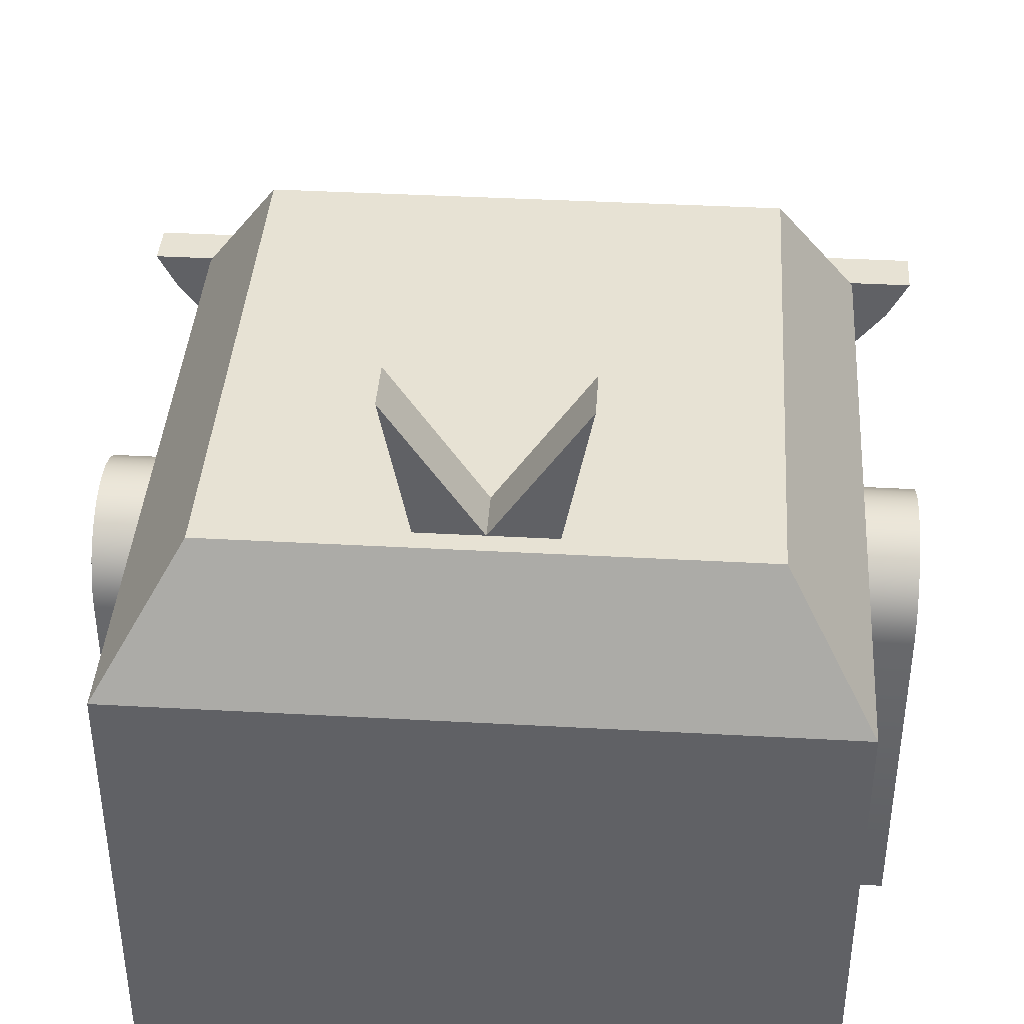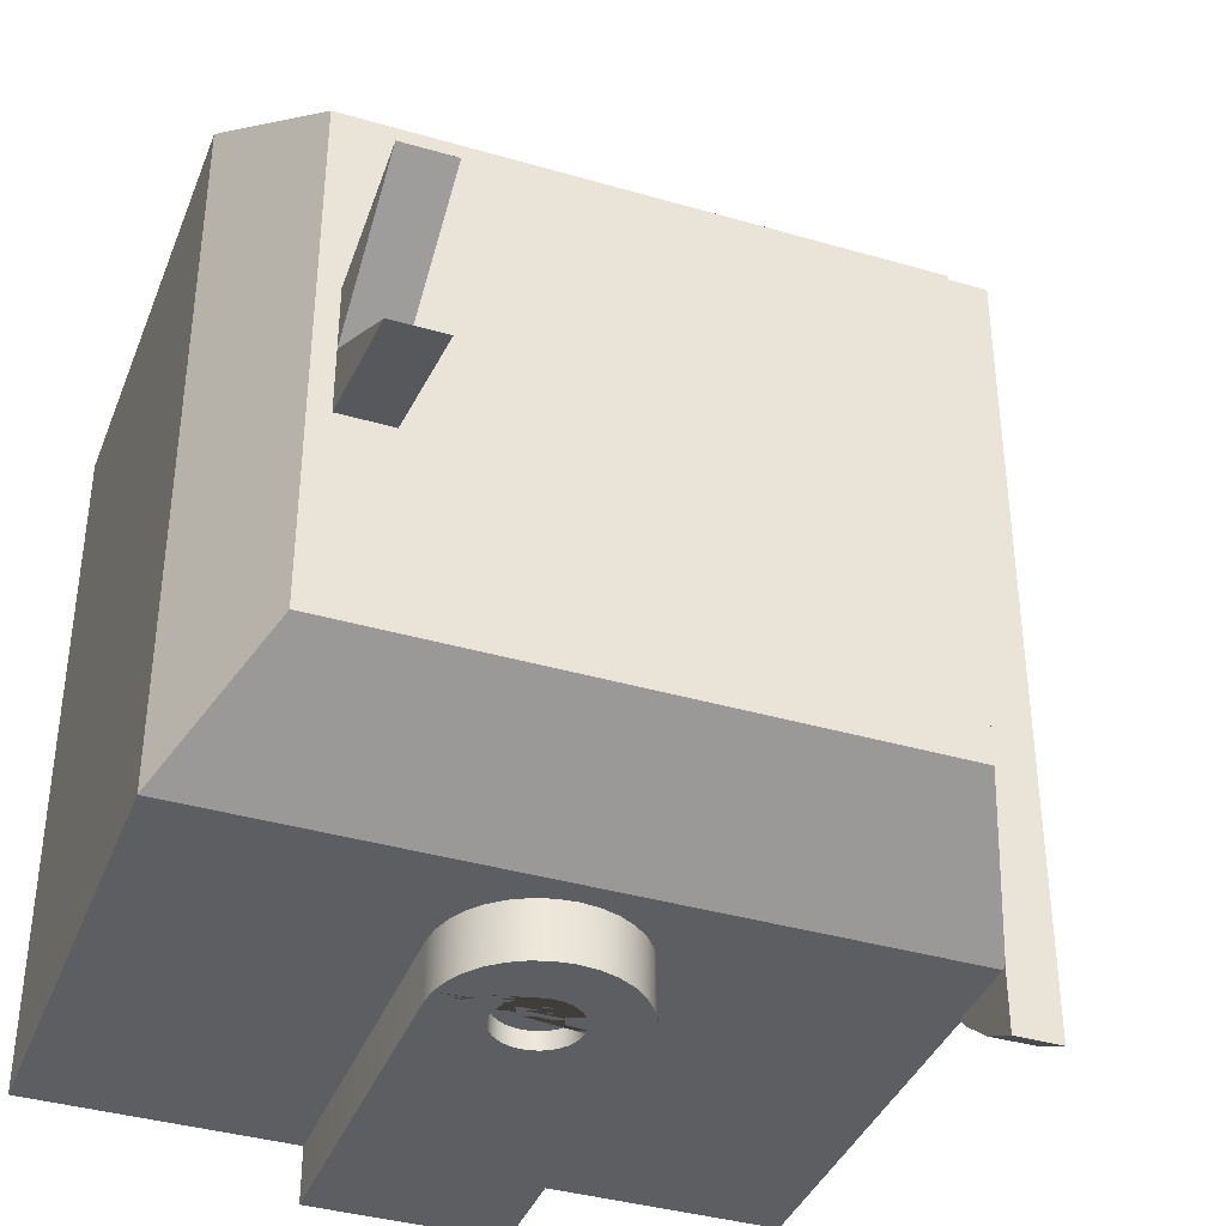
<metadata>
{"format":"obj","ext":"obj","renderer":"f3d","projection":"perspective","resolution":1024,"background":"white","views":[{"elev":39.8,"azim":93.9,"up":"+Y"},{"elev":-38.4,"azim":159.8,"up":"+Z"}]}
</metadata>
<code>
o Head_Glasses
v -0.4423 0.5988 0.5221
v -0.4423 0.5475 0.4947
v -0.4423 0.5025 0.4577
v -0.4423 0.4656 0.4128
v -0.4423 0.4382 0.3614
v -0.4423 0.4213 0.3058
v -0.4423 0.4156 0.2479
v -0.4423 0.4213 0.1899
v -0.4423 0.4382 0.1343
v -0.4423 0.4656 0.08294
v -0.4423 0.5025 0.03796
v -0.4423 0.5475 0
v -0.4423 0.5988 0
v -0.4423 0.5988 0.2479
v -0.5016 0.5988 0.5221
v -0.5016 0.5475 0.4947
v -0.5016 0.5025 0.4577
v -0.5016 0.4656 0.4128
v -0.5016 0.4382 0.3614
v -0.5016 0.4213 0.3058
v -0.5016 0.4156 0.2479
v -0.5016 0.4213 0.1899
v -0.5016 0.4382 0.1343
v -0.5016 0.4656 0.08294
v -0.5016 0.5025 0.03796
v -0.5016 0.5988 0.2479
v -0.4423 0.5025 -0.03796
v -0.4423 0.4656 -0.08294
v -0.4423 0.4382 -0.1343
v -0.4423 0.4213 -0.1899
v -0.4423 0.4156 -0.2479
v -0.4423 0.4213 -0.3058
v -0.4423 0.4382 -0.3614
v -0.4423 0.4656 -0.4128
v -0.4423 0.5025 -0.4577
v -0.4423 0.5475 -0.4947
v -0.4423 0.5988 -0.5221
v -0.4423 0.5988 -0.2479
v -0.5016 0.5988 0
v -0.5016 0.5475 0
v -0.5016 0.5025 -0.03796
v -0.5016 0.4656 -0.08294
v -0.5016 0.4382 -0.1343
v -0.5016 0.4213 -0.1899
v -0.5016 0.4156 -0.2479
v -0.5016 0.4213 -0.3058
v -0.5016 0.4382 -0.3614
v -0.5016 0.4656 -0.4128
v -0.5016 0.5025 -0.4577
v -0.5016 0.5475 -0.4947
v -0.5016 0.5988 -0.5221
v -0.5016 0.5988 -0.2479
v -0.5818 3e-06 -0.05788
v -0.5818 0.1781 -0.05788
v -0.4452 3e-06 -0.05788
v -0.5818 3e-06 0.06085
v -0.5818 0.1781 0.06085
v -0.5818 0.1781 0.0282
v -0.5818 0.1781 0.03414
v -0.5788 0.1781 0.03018
v -0.5788 0.1781 0.03216
v -0.5818 0.1781 -0.001484
v -0.5818 0.1781 0.004453
v -0.5788 0.1781 0.000495
v -0.5788 0.1781 0.002474
v -0.5818 0.1781 -0.03117
v -0.5818 0.1781 -0.02523
v -0.5788 0.1781 -0.02919
v -0.5788 0.1781 -0.02721
v -0.5818 3e-06 -0.02523
v -0.5818 3e-06 -0.03117
v -0.5788 3e-06 -0.02721
v -0.5788 3e-06 -0.02919
v -0.5818 3e-06 0.004453
v -0.5818 3e-06 -0.001484
v -0.5788 3e-06 0.002474
v -0.5788 3e-06 0.000495
v -0.5818 3e-06 0.03414
v -0.5818 3e-06 0.0282
v -0.5788 3e-06 0.03216
v -0.5788 3e-06 0.03018
v -0.5729 0.4096 0.001484
v -0.5729 0.4069 0.02928
v -0.5729 0.3988 0.05601
v -0.5729 0.3856 0.08064
v -0.5729 0.3679 0.1022
v -0.5729 0.3463 0.12
v -0.5729 0.3217 0.1331
v -0.5729 0.2949 0.1412
v -0.5729 0.2672 0.144
v -0.5729 0.2394 0.1412
v -0.5729 0.2126 0.1331
v -0.5729 0.188 0.12
v -0.5729 0.1664 0.1022
v -0.5729 0.1487 0.08064
v -0.5729 0.1487 -0.07767
v -0.5729 0.1664 -0.09926
v -0.5729 0.188 -0.117
v -0.5729 0.2126 -0.1301
v -0.5729 0.2394 -0.1383
v -0.5729 0.2672 -0.141
v -0.5729 0.2949 -0.1383
v -0.5729 0.3217 -0.1301
v -0.5729 0.3463 -0.117
v -0.5729 0.3679 -0.09926
v -0.5729 0.3856 -0.07767
v -0.5729 0.3988 -0.05304
v -0.5729 0.4069 -0.02631
v -0.4794 0.4096 0.001484
v -0.4794 0.4069 0.02928
v -0.4794 0.3988 0.05601
v -0.4794 0.3856 0.08064
v -0.4794 0.3679 0.1022
v -0.4794 0.3463 0.12
v -0.4794 0.3217 0.1331
v -0.4794 0.2949 0.1412
v -0.4794 0.2672 0.144
v -0.4794 0.2394 0.1412
v -0.4794 0.2126 0.1331
v -0.4794 0.188 0.12
v -0.4794 0.1664 0.1022
v -0.4794 0.1487 0.08064
v -0.4794 0.1487 -0.07767
v -0.4794 0.1664 -0.09926
v -0.4794 0.188 -0.117
v -0.4794 0.2126 -0.1301
v -0.4794 0.2394 -0.1383
v -0.4794 0.2672 -0.141
v -0.4794 0.2949 -0.1383
v -0.4794 0.3217 -0.1301
v -0.4794 0.3463 -0.117
v -0.4794 0.3679 -0.09926
v -0.4794 0.3856 -0.07767
v -0.4794 0.3988 -0.05304
v -0.4794 0.4069 -0.02631
v -0.4452 0.07502 0.06085
v -0.4721 0.1238 0.06085
v -0.5729 0.1781 0.06085
v -0.4794 0.1381 0.06085
v -0.5729 0.1381 0.06085
v -0.5729 0.1381 -0.05788
v -0.5729 0.1781 -0.05788
v -0.4721 0.1238 -0.05788
v -0.4794 0.1381 -0.05788
v -0.4452 0.07502 -0.05788
v -0.4452 0.06509 0.001484
v -0.4452 0.06897 -0.03794
v -0.4452 0.06897 0.0409
v -0.4452 3e-06 -0.4438
v -0.4452 0.5937 -0.4438
v 0.4452 2e-06 -0.4438
v 0.4452 0.5937 -0.4438
v -0.4452 3e-06 0.4467
v -0.4452 0.5937 0.4467
v 0.4452 2e-06 0.4467
v 0.4452 0.5937 0.4467
v -0.3562 0.7718 -0.3325
v 0.3562 0.7718 -0.3325
v 0.3562 0.7718 0.3354
v -0.3562 0.7718 0.3354
v -0.4452 0.05937 -0.3547
v -0.4452 0.5343 -0.3547
v -0.4452 0.5343 0.3577
v -0.4452 0.05937 0.3577
v -0.4423 0.05937 -0.3547
v -0.4423 0.5343 -0.3547
v -0.4423 0.5343 0.3577
v -0.4423 0.05937 0.3577
v 0.2634 0.7718 -0.082
v 0.3302 0.7718 -0.082
v 0.3302 0.7718 0.08497
v 0.2634 0.7718 0.08497
v 0.3302 0.7718 0.001484
v 0.2634 0.7718 0.001484
v 0.3302 0.9499 0.1198
v 0.2634 0.9499 0.1198
v 0.2634 0.9499 -0.1168
v 0.3302 0.9499 -0.1168
v -0.4423 0.4744 0.001484
v -0.4423 0.4704 -0.03895
v -0.4423 0.4586 -0.07782
v -0.4423 0.4704 0.04192
v -0.4423 0.4586 0.08079
v -0.4423 0.4395 0.1166
v -0.4423 0.4395 -0.1137
v -0.4423 0.4137 -0.1451
v -0.4423 0.3823 0.1738
v -0.4423 0.4137 0.148
v -0.4423 0.3823 -0.1708
v -0.4423 0.3465 -0.19
v -0.4423 0.3465 0.193
v -0.4423 0.3076 -0.2018
v -0.4423 0.3076 0.2047
v -0.4423 0.2672 0.2087
v -0.4423 0.2672 -0.2058
v -0.4423 0.2267 -0.2018
v -0.4423 0.2267 0.2047
v -0.4423 0.1878 0.193
v -0.4423 0.1878 -0.19
v -0.4423 0.152 0.1738
v -0.4423 0.152 -0.1708
v -0.4423 0.1206 0.148
v -0.4423 0.09484 0.1166
v -0.4423 0.07568 0.08079
v -0.4452 0.05937 0.06085
v -0.4452 0.03738 0.06085
v -0.4423 0.06389 0.04192
v -0.4423 0.05991 0.001484
v -0.4423 0.06389 -0.03895
v -0.4452 0.05937 -0.05788
v -0.4452 0.02859 -0.05788
v -0.4423 0.09484 -0.1137
v -0.4423 0.07568 -0.07783
v -0.4423 0.1206 -0.1451
v -0.4452 0.05937 -0.04071
v -0.4452 3e-06 0.06085
v -0.05046 0.4453 0.4954
v -0.04949 0.4354 0.4954
v -0.04662 0.4259 0.4954
v -0.04196 0.4172 0.4954
v -0.03568 0.4096 0.4954
v -0.02804 0.4033 0.4954
v -0.01931 0.3986 0.4954
v -0.009845 0.3958 0.4954
v -1e-06 0.3948 0.4954
v 0.009844 0.3958 0.4954
v 0.01931 0.3986 0.4954
v 0.02803 0.4033 0.4954
v 0.03568 0.4096 0.4954
v 0.04196 0.4172 0.4954
v 0.04662 0.4259 0.4954
v 0.04949 0.4354 0.4954
v 0.05046 0.4453 0.4954
v 0.04949 0.4551 0.4954
v 0.04662 0.4646 0.4954
v 0.04196 0.4733 0.4954
v 0.03568 0.4809 0.4954
v 0.02803 0.4872 0.4954
v 0.01931 0.4919 0.4954
v 0.009844 0.4947 0.4954
v -1e-06 0.4957 0.4954
v -0.009845 0.4947 0.4954
v -0.01931 0.4919 0.4954
v -0.02804 0.4872 0.4954
v -0.03568 0.4809 0.4954
v -0.04196 0.4733 0.4954
v -0.04662 0.4646 0.4954
v -0.04949 0.4551 0.4954
v -0.1187 0.4453 0.518
v -0.1165 0.4684 0.518
v -0.1097 0.4907 0.518
v -0.09872 0.5112 0.518
v -0.08396 0.5292 0.518
v -0.06596 0.544 0.518
v -0.04544 0.5549 0.518
v -0.02316 0.5617 0.518
v -1e-06 0.564 0.518
v 0.02316 0.5617 0.518
v 0.04544 0.5549 0.518
v 0.06596 0.544 0.518
v 0.08396 0.5292 0.518
v 0.09872 0.5112 0.518
v 0.1097 0.4907 0.518
v 0.1165 0.4684 0.518
v 0.1187 0.4453 0.518
v -1e-06 2e-06 0.518
v 0.1187 2e-06 0.518
v -0.1187 3e-06 0.518
v -0.05046 0.4453 0.518
v -0.04949 0.4354 0.518
v -0.04949 0.4551 0.518
v -0.04662 0.4646 0.518
v -0.04662 0.4259 0.518
v -0.04196 0.4733 0.518
v -0.04196 0.4172 0.518
v -0.03568 0.4096 0.518
v -0.03568 0.4809 0.518
v -0.02804 0.4872 0.518
v -0.02804 0.4033 0.518
v -0.01931 0.4919 0.518
v -0.01931 0.3986 0.518
v -0.009845 0.3958 0.518
v -0.009845 0.4947 0.518
v 0.009844 0.3958 0.518
v -1e-06 0.3948 0.518
v 0.01931 0.3986 0.518
v 0.02803 0.4033 0.518
v 0.03568 0.4096 0.518
v 0.04196 0.4172 0.518
v 0.04662 0.4259 0.518
v 0.04949 0.4354 0.518
v 0.05046 0.4453 0.518
v 0.04949 0.4551 0.518
v 0.04196 0.4733 0.518
v 0.04662 0.4646 0.518
v 0.01931 0.4919 0.518
v 0.03568 0.4809 0.518
v 0.02803 0.4872 0.518
v -1e-06 0.4957 0.518
v 0.009844 0.4947 0.518
v -1e-06 0.564 0.4467
v 0.02316 0.5617 0.4467
v -0.02316 0.5617 0.4467
v 0.04544 0.5549 0.4467
v -0.04544 0.5549 0.4467
v 0.06596 0.544 0.4467
v -0.06596 0.544 0.4467
v -0.08396 0.5292 0.4467
v 0.08396 0.5292 0.4467
v 0.1097 0.4907 0.4467
v 0.09872 0.5112 0.4467
v -0.09872 0.5112 0.4467
v -0.1097 0.4907 0.4467
v 0.1165 0.4684 0.4467
v -0.1165 0.4684 0.4467
v -0.1187 0.4453 0.4467
v 0.1187 0.4453 0.4467
v 0.1187 2e-06 0.4467
v -1e-06 2e-06 0.4467
v -0.1187 3e-06 0.4467
v -1e-06 0.4453 0.4467
v 0.05046 0.4453 -0.4924
v 0.04949 0.4354 -0.4924
v 0.04662 0.4259 -0.4924
v 0.04196 0.4172 -0.4924
v 0.03568 0.4096 -0.4924
v 0.02803 0.4033 -0.4924
v 0.01931 0.3986 -0.4924
v 0.009844 0.3958 -0.4924
v -1e-06 0.3948 -0.4924
v -0.009845 0.3958 -0.4924
v -0.01931 0.3986 -0.4924
v -0.02804 0.4033 -0.4924
v -0.03568 0.4096 -0.4924
v -0.04196 0.4172 -0.4924
v -0.04662 0.4259 -0.4924
v -0.04949 0.4354 -0.4924
v -0.05046 0.4453 -0.4924
v -0.04949 0.4551 -0.4924
v -0.04662 0.4646 -0.4924
v -0.04196 0.4733 -0.4924
v -0.03568 0.4809 -0.4924
v -0.02804 0.4872 -0.4924
v -0.01931 0.4919 -0.4924
v -0.009845 0.4947 -0.4924
v -0 0.4957 -0.4924
v 0.009844 0.4947 -0.4924
v 0.01931 0.4919 -0.4924
v 0.02804 0.4872 -0.4924
v 0.03568 0.4809 -0.4924
v 0.04196 0.4733 -0.4924
v 0.04662 0.4646 -0.4924
v 0.04949 0.4551 -0.4924
v 0.1187 0.4453 -0.515
v 0.1165 0.4684 -0.515
v 0.1097 0.4907 -0.515
v 0.09872 0.5112 -0.515
v 0.08396 0.5292 -0.515
v 0.06596 0.544 -0.515
v 0.04544 0.5549 -0.515
v 0.02316 0.5617 -0.515
v -1e-06 0.564 -0.515
v -0.02316 0.5617 -0.515
v -0.04544 0.5549 -0.515
v -0.06596 0.544 -0.515
v -0.08396 0.5292 -0.515
v -0.09872 0.5112 -0.515
v -0.1097 0.4907 -0.515
v -0.1165 0.4684 -0.515
v -0.1187 0.4453 -0.515
v -1e-06 2e-06 -0.515
v -0.1187 2e-06 -0.515
v 0.1187 2e-06 -0.515
v 0.05046 0.4453 -0.515
v 0.04949 0.4354 -0.515
v 0.04949 0.4551 -0.515
v 0.04662 0.4646 -0.515
v 0.04662 0.4259 -0.515
v 0.04196 0.4733 -0.515
v 0.04196 0.4172 -0.515
v 0.03568 0.4096 -0.515
v 0.03568 0.4809 -0.515
v 0.02804 0.4872 -0.515
v 0.02803 0.4033 -0.515
v 0.01931 0.4919 -0.515
v 0.01931 0.3986 -0.515
v 0.009844 0.3958 -0.515
v 0.009844 0.4947 -0.515
v -0.009845 0.3958 -0.515
v -1e-06 0.3948 -0.515
v -0.01931 0.3986 -0.515
v -0.02804 0.4033 -0.515
v -0.03568 0.4096 -0.515
v -0.04196 0.4172 -0.515
v -0.04662 0.4259 -0.515
v -0.04949 0.4354 -0.515
v -0.05046 0.4453 -0.515
v -0.04949 0.4551 -0.515
v -0.04196 0.4733 -0.515
v -0.04662 0.4646 -0.515
v -0.01931 0.4919 -0.515
v -0.03568 0.4809 -0.515
v -0.02804 0.4872 -0.515
v -0 0.4957 -0.515
v -0.009845 0.4947 -0.515
v -0 0.564 -0.4438
v -0.02316 0.5617 -0.4438
v 0.02316 0.5617 -0.4438
v -0.04544 0.5549 -0.4438
v 0.04544 0.5549 -0.4438
v -0.06596 0.544 -0.4438
v 0.06596 0.544 -0.4438
v 0.08396 0.5292 -0.4438
v -0.08396 0.5292 -0.4438
v -0.1097 0.4907 -0.4438
v -0.09872 0.5112 -0.4438
v 0.09872 0.5112 -0.4438
v 0.1097 0.4907 -0.4438
v -0.1165 0.4684 -0.4438
v 0.1165 0.4684 -0.4438
v 0.1187 0.4453 -0.4438
v -0.1187 0.4453 -0.4438
v -0.1187 2e-06 -0.4438
v -1e-06 2e-06 -0.4438
v 0.1187 2e-06 -0.4438
v -1e-06 0.4453 -0.4438
f 7 21 20 6
f 8 22 21 7
f 14 26 39 13
f 8 9 23 22
f 2 16 15 1
f 10 24 23 9
f 3 17 16 2
f 1 15 26 14
f 10 11 25 24
f 4 18 17 3
f 12 40 25 11
f 5 19 18 4
f 6 20 19 5
f 31 45 44 30
f 32 46 45 31
f 38 52 51 37
f 32 33 47 46
f 34 48 47 33
f 27 41 40 12
f 13 39 52 38
f 34 35 49 48
f 28 42 41 27
f 36 50 49 35
f 29 43 42 28
f 37 51 50 36
f 30 44 43 29
f 5 4 14
f 12 11 14
f 2 1 14
f 8 14 9
f 6 5 14
f 13 12 14
f 3 2 14
f 10 9 14
f 7 6 14
f 4 3 14
f 10 14 11
f 8 7 14
f 19 26 18
f 40 26 25
f 16 26 15
f 22 23 26
f 20 26 19
f 39 26 40
f 17 26 16
f 24 26 23
f 21 26 20
f 18 26 17
f 24 25 26
f 22 26 21
f 29 28 38
f 36 35 38
f 12 13 38
f 32 38 33
f 30 29 38
f 37 36 38
f 27 12 38
f 34 33 38
f 31 30 38
f 28 27 38
f 34 38 35
f 32 31 38
f 43 52 42
f 50 52 49
f 40 52 39
f 46 47 52
f 44 52 43
f 51 52 50
f 41 52 40
f 48 52 47
f 45 52 44
f 42 52 41
f 48 49 52
f 46 52 45
f 53 55 211 210 145 143 144 141 142 54
f 216 56 57 138 140 139 137 136 205 206
f 75 70 67 62
f 79 74 63 58
f 56 78 59 57
f 71 53 54 66
f 62 64 77 75
f 64 65 76 77
f 65 63 74 76
f 58 60 81 79
f 60 61 80 81
f 61 59 78 80
f 66 68 73 71
f 68 69 72 73
f 69 67 70 72
f 138 57 59 61 60 58 63 65 64 62 67 69 68 66 54 142
f 169 177 174
f 171 175 173
f 173 175 176 174
f 172 176 175 171
f 174 176 172
f 174 177 178 173
f 173 178 170
f 170 178 177 169
f 55 216 206 205 210 211
f 55 53 71 73 72 70 75 77 76 74 79 81 80 78 56 216
f 149 151 152 150
f 151 155 156 152
f 155 153 154 156
f 154 163 162 150
f 151 149 55 216 153 155
f 150 157 160 154
f 157 169 174 172 160
f 156 159 158 152
f 154 160 159 156
f 152 158 157 150
f 162 166 165 161
f 153 164 163 154
f 150 162 161 149
f 149 161 210 211 55
f 163 167 166 162
f 164 168 167 163
f 161 165 168 164 215 210
f 159 171 173 170 158
f 160 172 171 159
f 158 170 169 157
f 210 215 164 153 216 55 211
f 205 136 148 146 147 145 210
f 218 217 248 247 246 245 244 243 242 241 240 239 238 237 236 235 234 233 232 231 230 229 228 227 226 225 224 223 222 221 220 219
f 250 251 252 253 254 255 256 257 258 259 260 261 262 263 264 265 292 293 295 294 297 298 296 300 299 283 280 278 277 274 272 271 269 249
f 266 268 249 269 270 273 275 276 279 281 282 285
f 267 266 285 284 286 287 288 289 290 291 292 265
f 305 307 321
f 314 310 321
f 306 304 321
f 313 315 321
f 309 306 321
f 315 316 321
f 307 308 321
f 301 303 321
f 317 314 321
f 310 311 321
f 302 301 321
f 311 309 321
f 319 321 316 320
f 304 302 321
f 308 312 321
f 303 305 321
f 312 313 321
f 317 321 319 318
f 323 322 353 352 351 350 349 348 347 346 345 344 343 342 341 340 339 338 337 336 335 334 333 332 331 330 329 328 327 326 325 324
f 355 356 357 358 359 360 361 362 363 364 365 366 367 368 369 370 397 398 400 399 402 403 401 405 404 388 385 383 382 379 377 376 374 354
f 371 373 354 374 375 378 380 381 384 386 387 390
f 372 371 390 389 391 392 393 394 395 396 397 370
f 410 412 426
f 419 415 426
f 411 409 426
f 418 420 426
f 414 411 426
f 420 421 426
f 412 413 426
f 406 408 426
f 422 419 426
f 415 416 426
f 407 406 426
f 416 414 426
f 424 426 421 425
f 409 407 426
f 413 417 426
f 408 410 426
f 417 418 426
f 422 426 424 423
f 197 118 117 194
f 180 135 134 181
f 183 111 110 182
f 203 122 121 202
f 195 128 127 196
f 192 129 128 195
f 207 148 136 137 204
f 187 114 113 188
f 204 137 139 122 203
f 201 125 124 214
f 196 127 126 199
f 208 146 148 207
f 212 123 144 143 213
f 209 147 146 208
f 199 126 125 201
f 182 110 109 179
f 214 124 123 212
f 191 115 114 187
f 198 119 118 197
f 188 113 112 184
f 185 133 132 186
f 194 117 116 193
f 213 143 145 147 209
f 181 134 133 185
f 184 112 111 183
f 189 131 130 190
f 179 109 135 180
f 202 121 120 200
f 190 130 129 192
f 193 116 115 191
f 186 132 131 189
f 200 120 119 198
f 109 110 83 82
f 110 111 84 83
f 111 112 85 84
f 112 113 86 85
f 113 114 87 86
f 114 115 88 87
f 115 116 89 88
f 116 117 90 89
f 117 118 91 90
f 118 119 92 91
f 119 120 93 92
f 120 121 94 93
f 121 122 95 94
f 122 139 140 95
f 123 124 97 96
f 124 125 98 97
f 125 126 99 98
f 126 127 100 99
f 127 128 101 100
f 128 129 102 101
f 129 130 103 102
f 130 131 104 103
f 131 132 105 104
f 132 133 106 105
f 133 134 107 106
f 83 84 85 86 87 88 89 90 91 92 93 94 95 140 138 142 141 96 97 98 99 100 101 102 103 104 105 106 107 108 82
f 134 135 108 107
f 135 109 82 108
f 144 123 96 141
f 168 165 195 196 199 201 214 212 213 209 208 207 204 203 202 200 198 197 194
f 165 166 167 168 194 193 191 187 188 184 183 182 179 180 181 185 186 189 190 192 195
f 267 318 319 266
f 266 319 320 268
f 284 285 225 226
f 288 287 228 229
f 287 286 227 228
f 283 299 241 242
f 282 281 223 224
f 285 282 224 225
f 279 276 221 222
f 269 271 248 217
f 293 292 233 234
f 278 280 243 244
f 292 291 232 233
f 271 272 247 248
f 276 275 220 221
f 294 295 235 236
f 275 273 219 220
f 289 288 229 230
f 274 277 245 246
f 280 283 242 243
f 297 294 236 237
f 290 289 230 231
f 296 298 238 239
f 270 269 217 218
f 281 279 222 223
f 299 300 240 241
f 286 284 226 227
f 295 293 234 235
f 272 274 246 247
f 300 296 239 240
f 273 270 218 219
f 291 290 231 232
f 277 278 244 245
f 298 297 237 238
f 307 305 255 254
f 313 312 252 251
f 308 307 254 253
f 305 303 256 255
f 301 302 258 257
f 311 310 263 262
f 316 315 250 249
f 317 318 267 265
f 320 316 249 268
f 312 308 253 252
f 302 304 259 258
f 315 313 251 250
f 304 306 260 259
f 314 317 265 264
f 309 311 262 261
f 310 314 264 263
f 303 301 257 256
f 306 309 261 260
f 372 423 424 371
f 371 424 425 373
f 389 390 330 331
f 393 392 333 334
f 392 391 332 333
f 388 404 346 347
f 387 386 328 329
f 390 387 329 330
f 384 381 326 327
f 374 376 353 322
f 398 397 338 339
f 383 385 348 349
f 397 396 337 338
f 376 377 352 353
f 381 380 325 326
f 399 400 340 341
f 380 378 324 325
f 394 393 334 335
f 379 382 350 351
f 385 388 347 348
f 402 399 341 342
f 395 394 335 336
f 401 403 343 344
f 375 374 322 323
f 386 384 327 328
f 404 405 345 346
f 391 389 331 332
f 400 398 339 340
f 377 379 351 352
f 405 401 344 345
f 378 375 323 324
f 396 395 336 337
f 382 383 349 350
f 403 402 342 343
f 412 410 360 359
f 418 417 357 356
f 413 412 359 358
f 410 408 361 360
f 406 407 363 362
f 416 415 368 367
f 421 420 355 354
f 422 423 372 370
f 425 421 354 373
f 417 413 358 357
f 407 409 364 363
f 420 418 356 355
f 409 411 365 364
f 419 422 370 369
f 414 416 367 366
f 415 419 369 368
f 408 406 362 361
f 411 414 366 365

</code>
